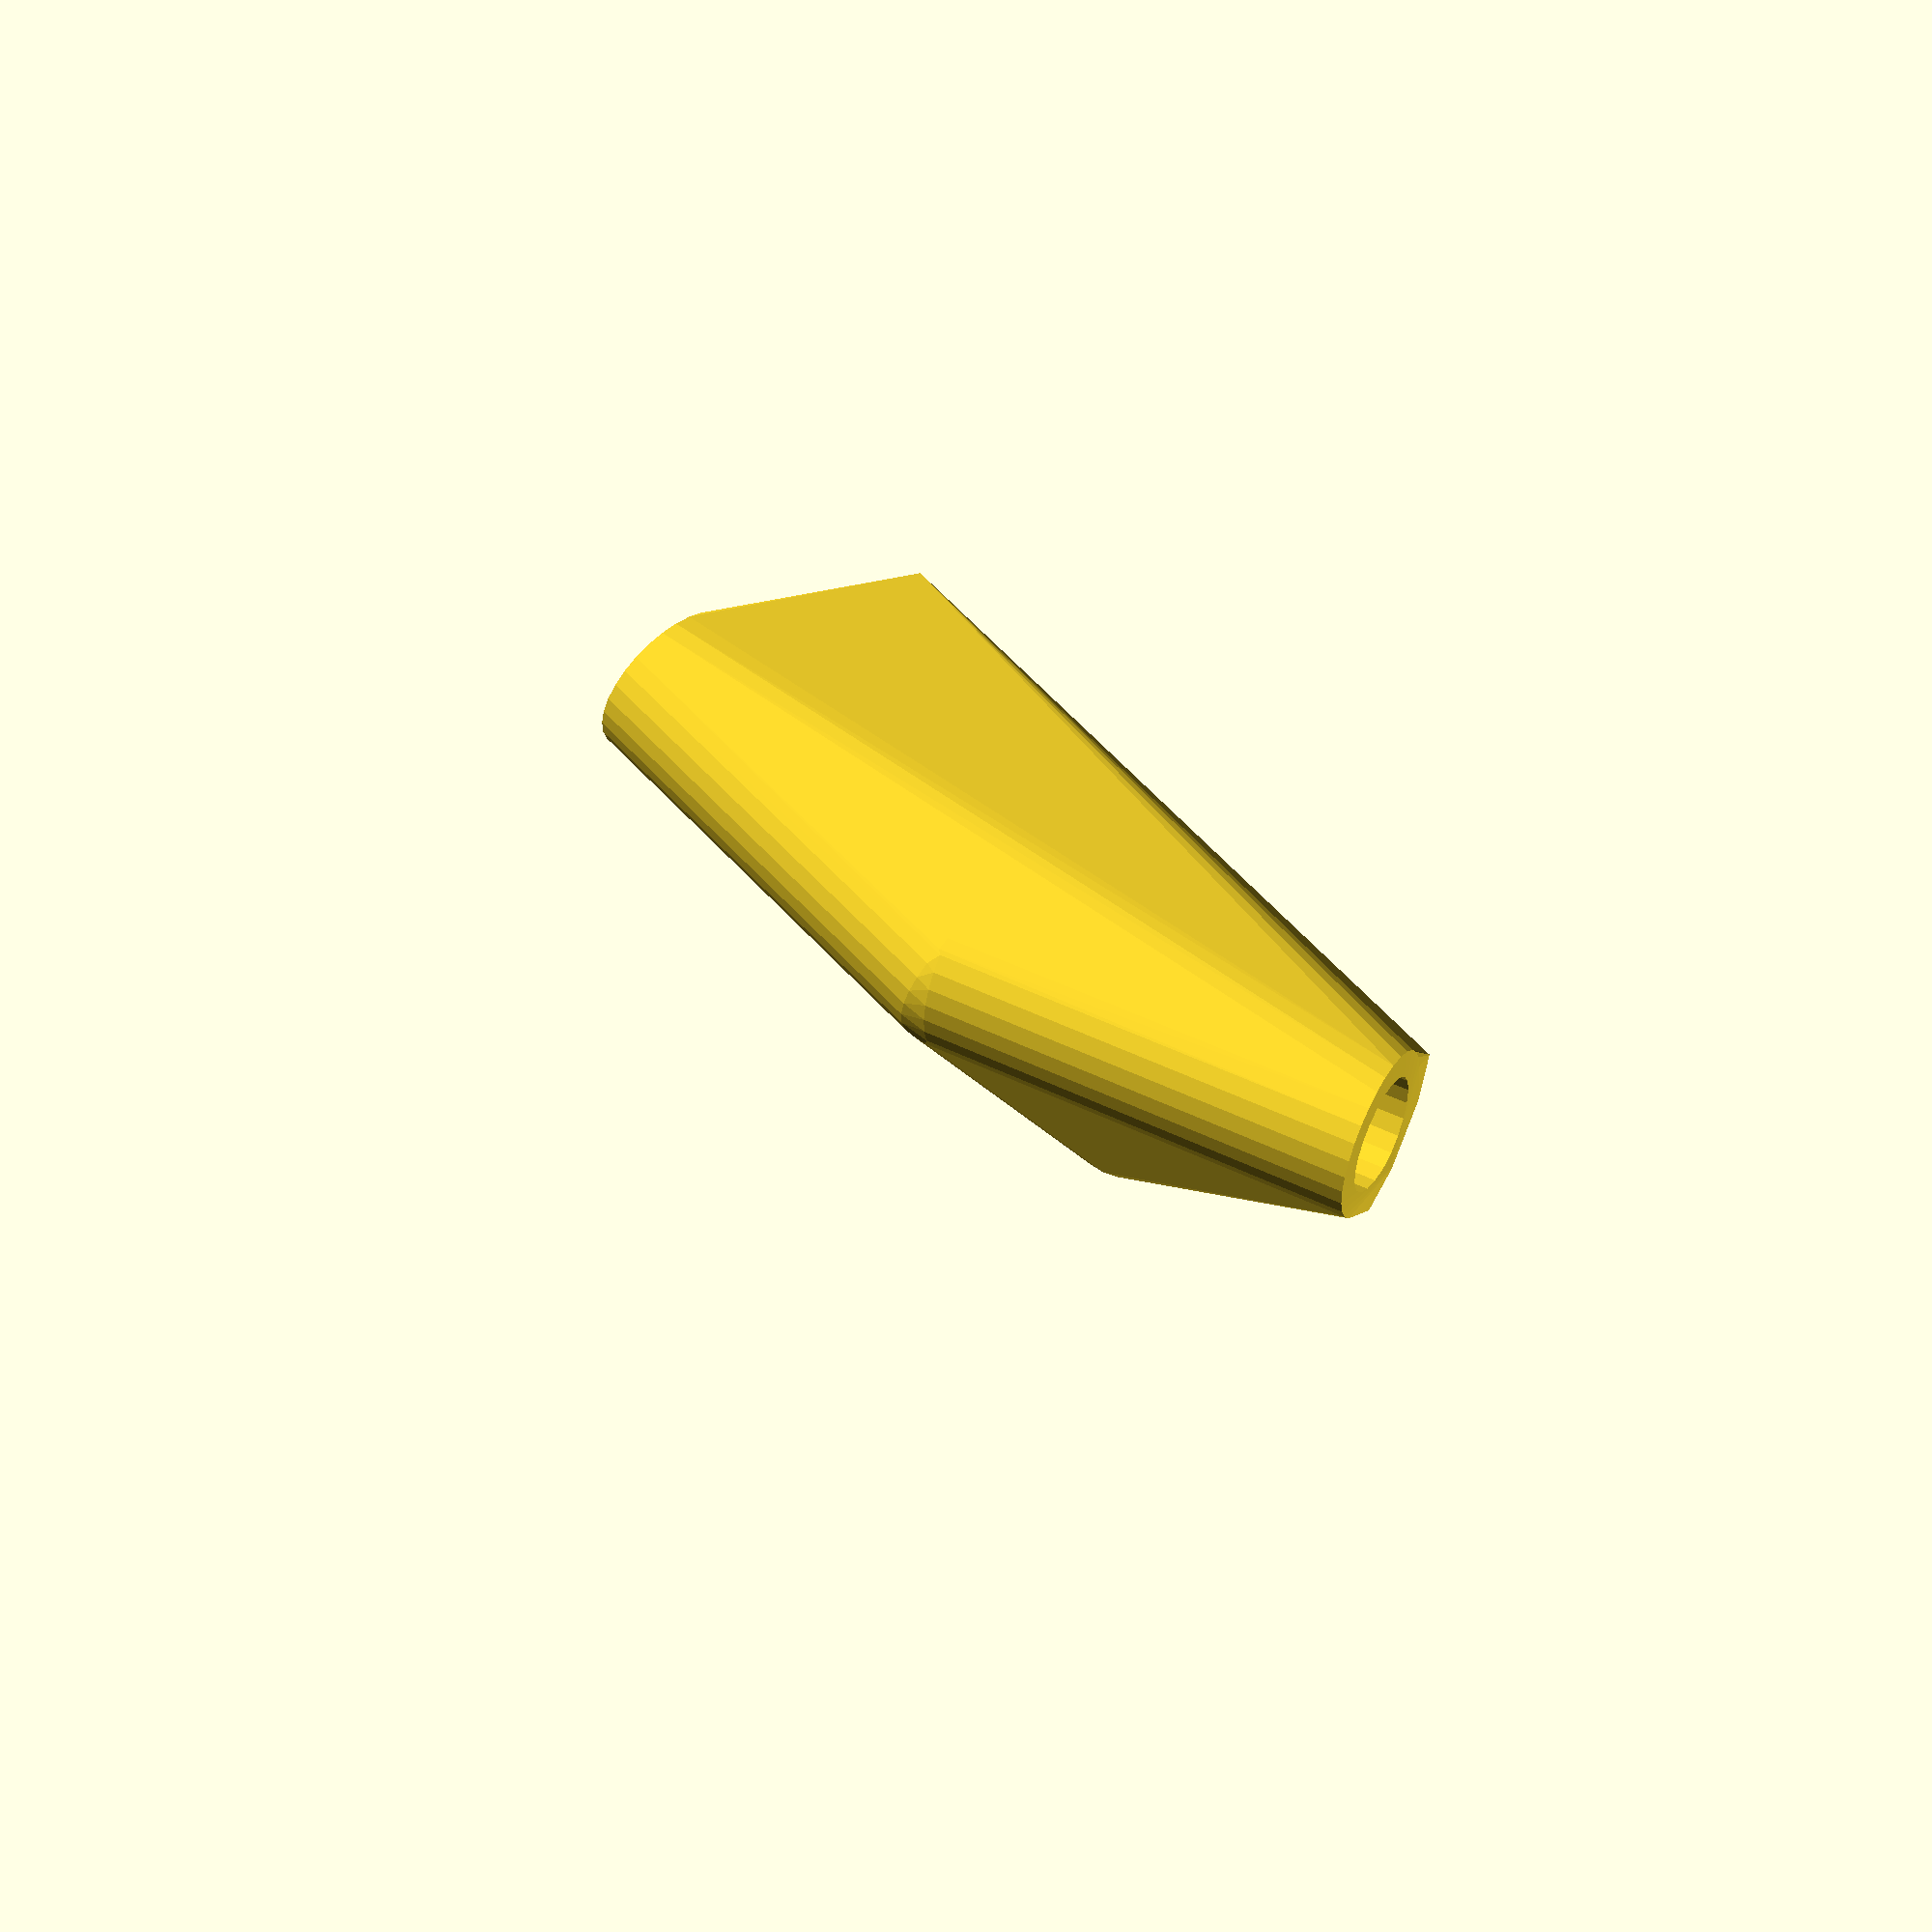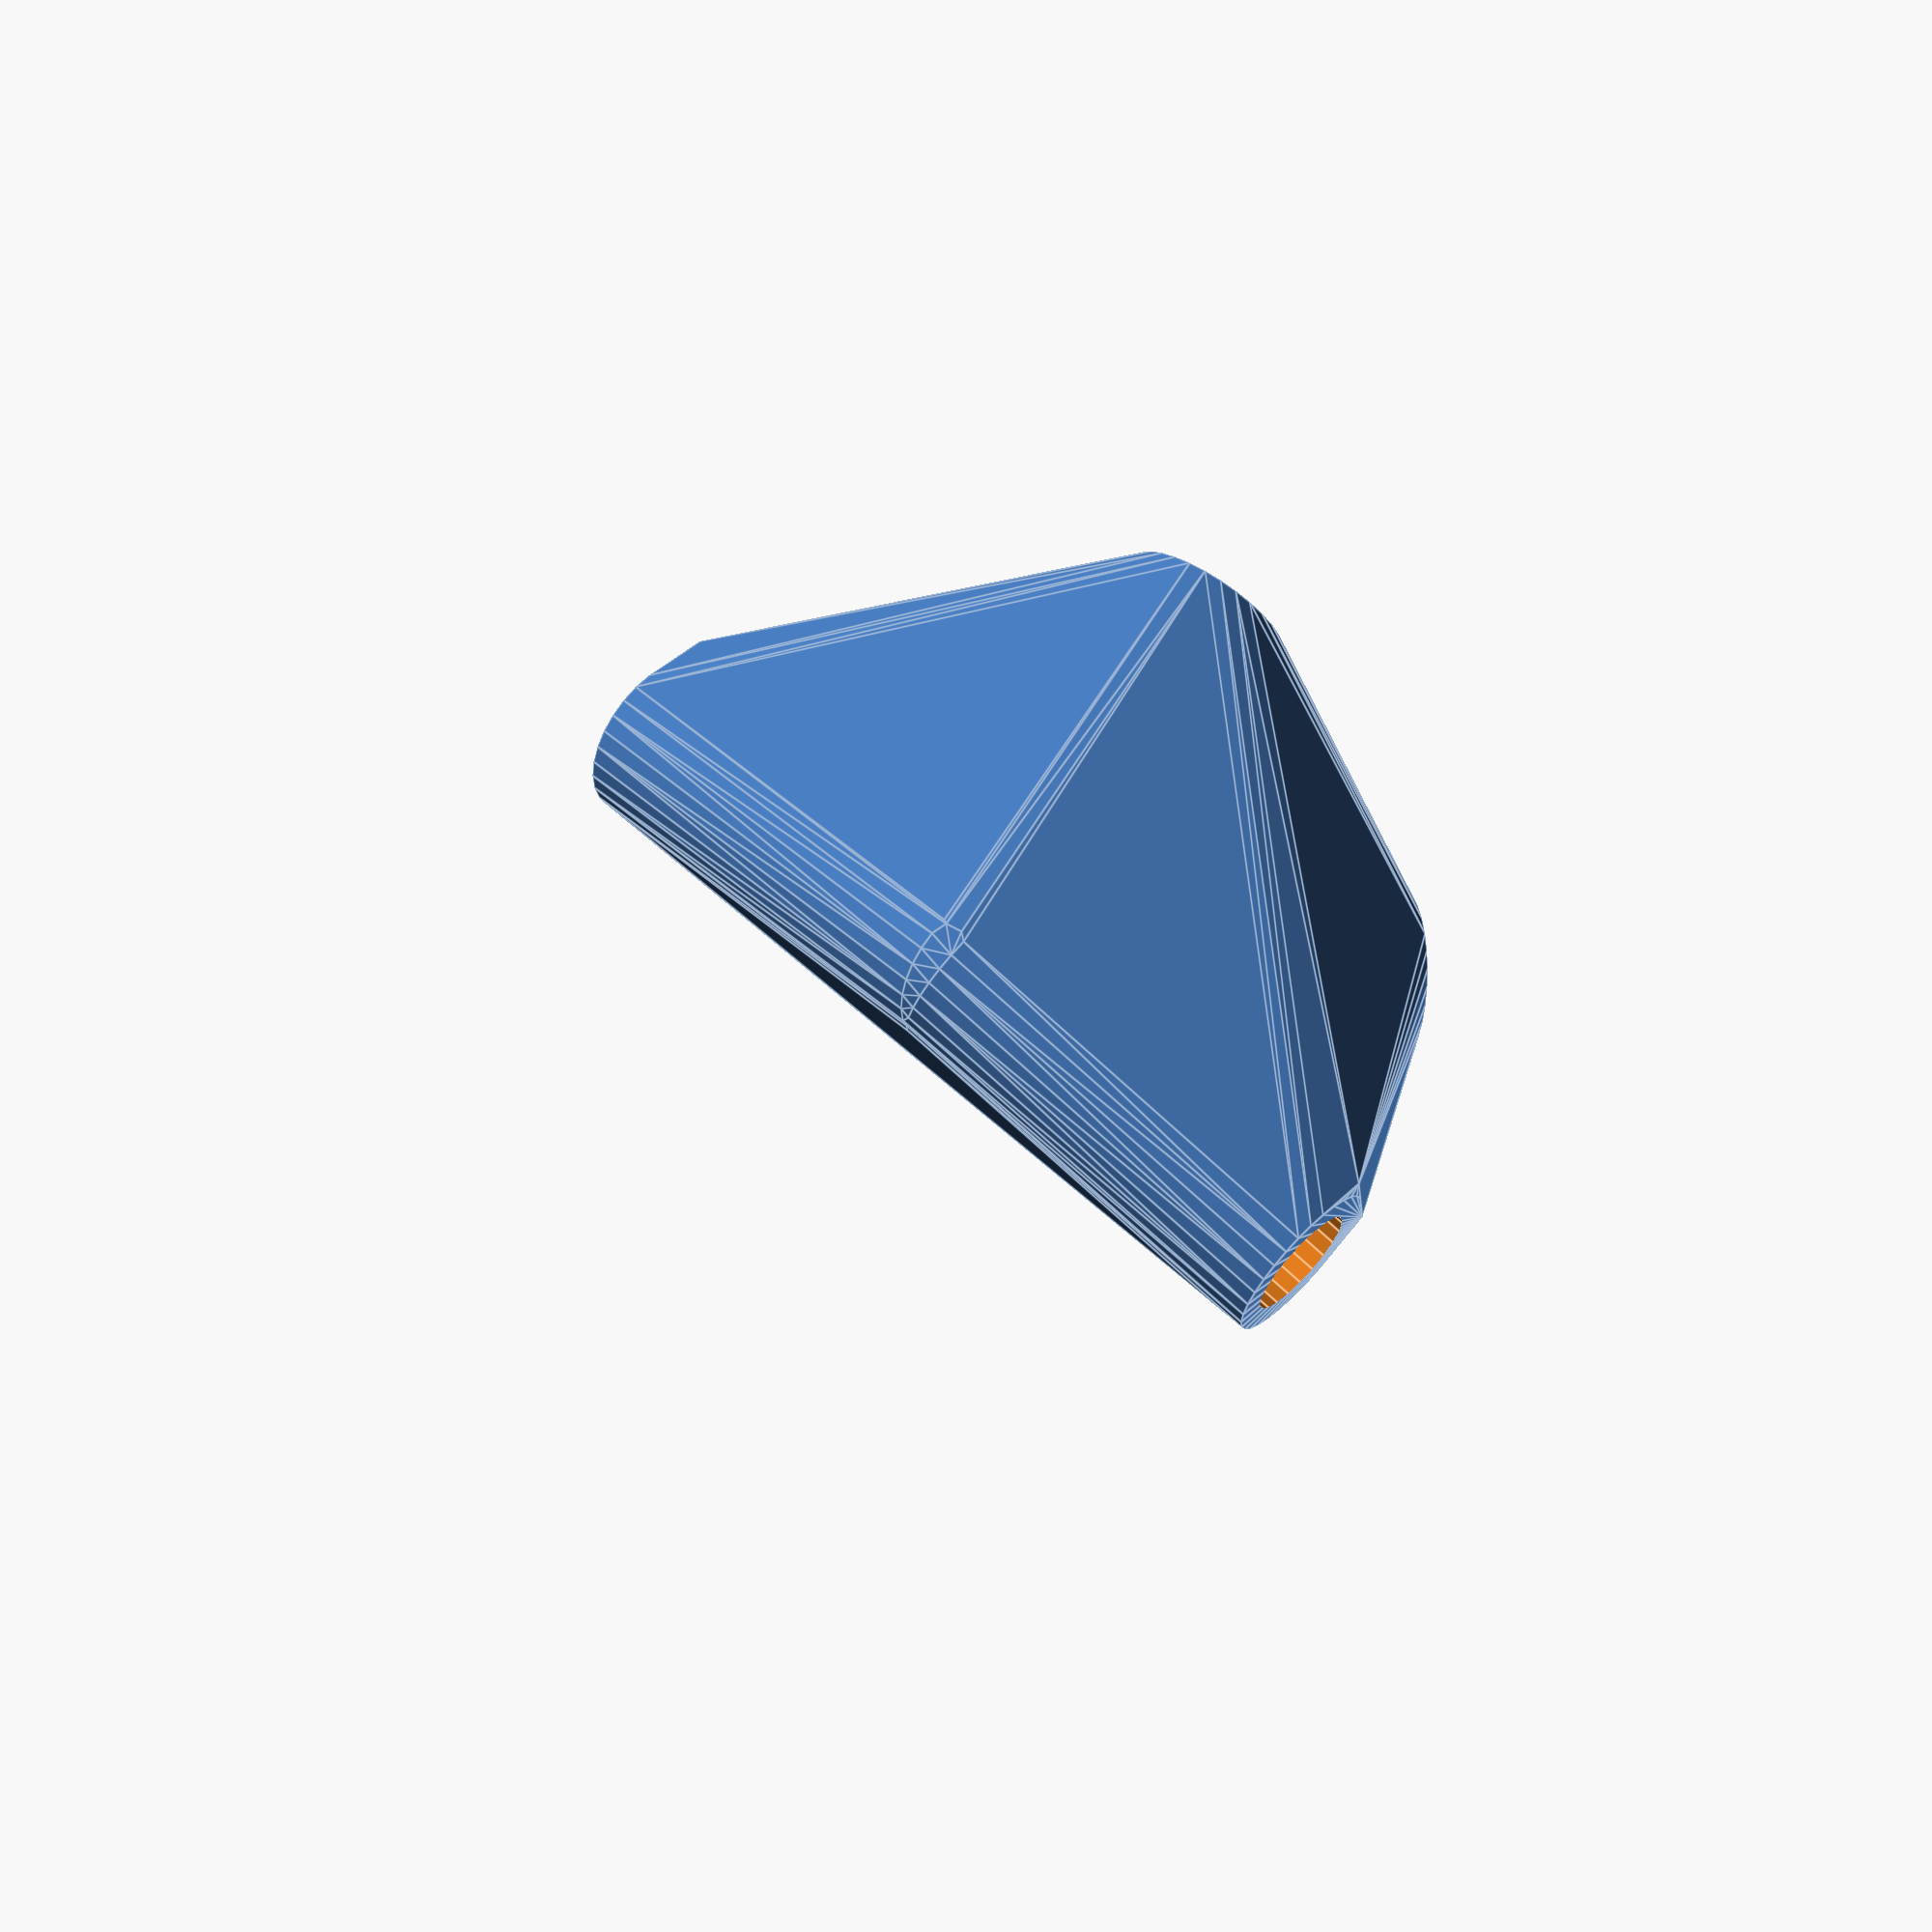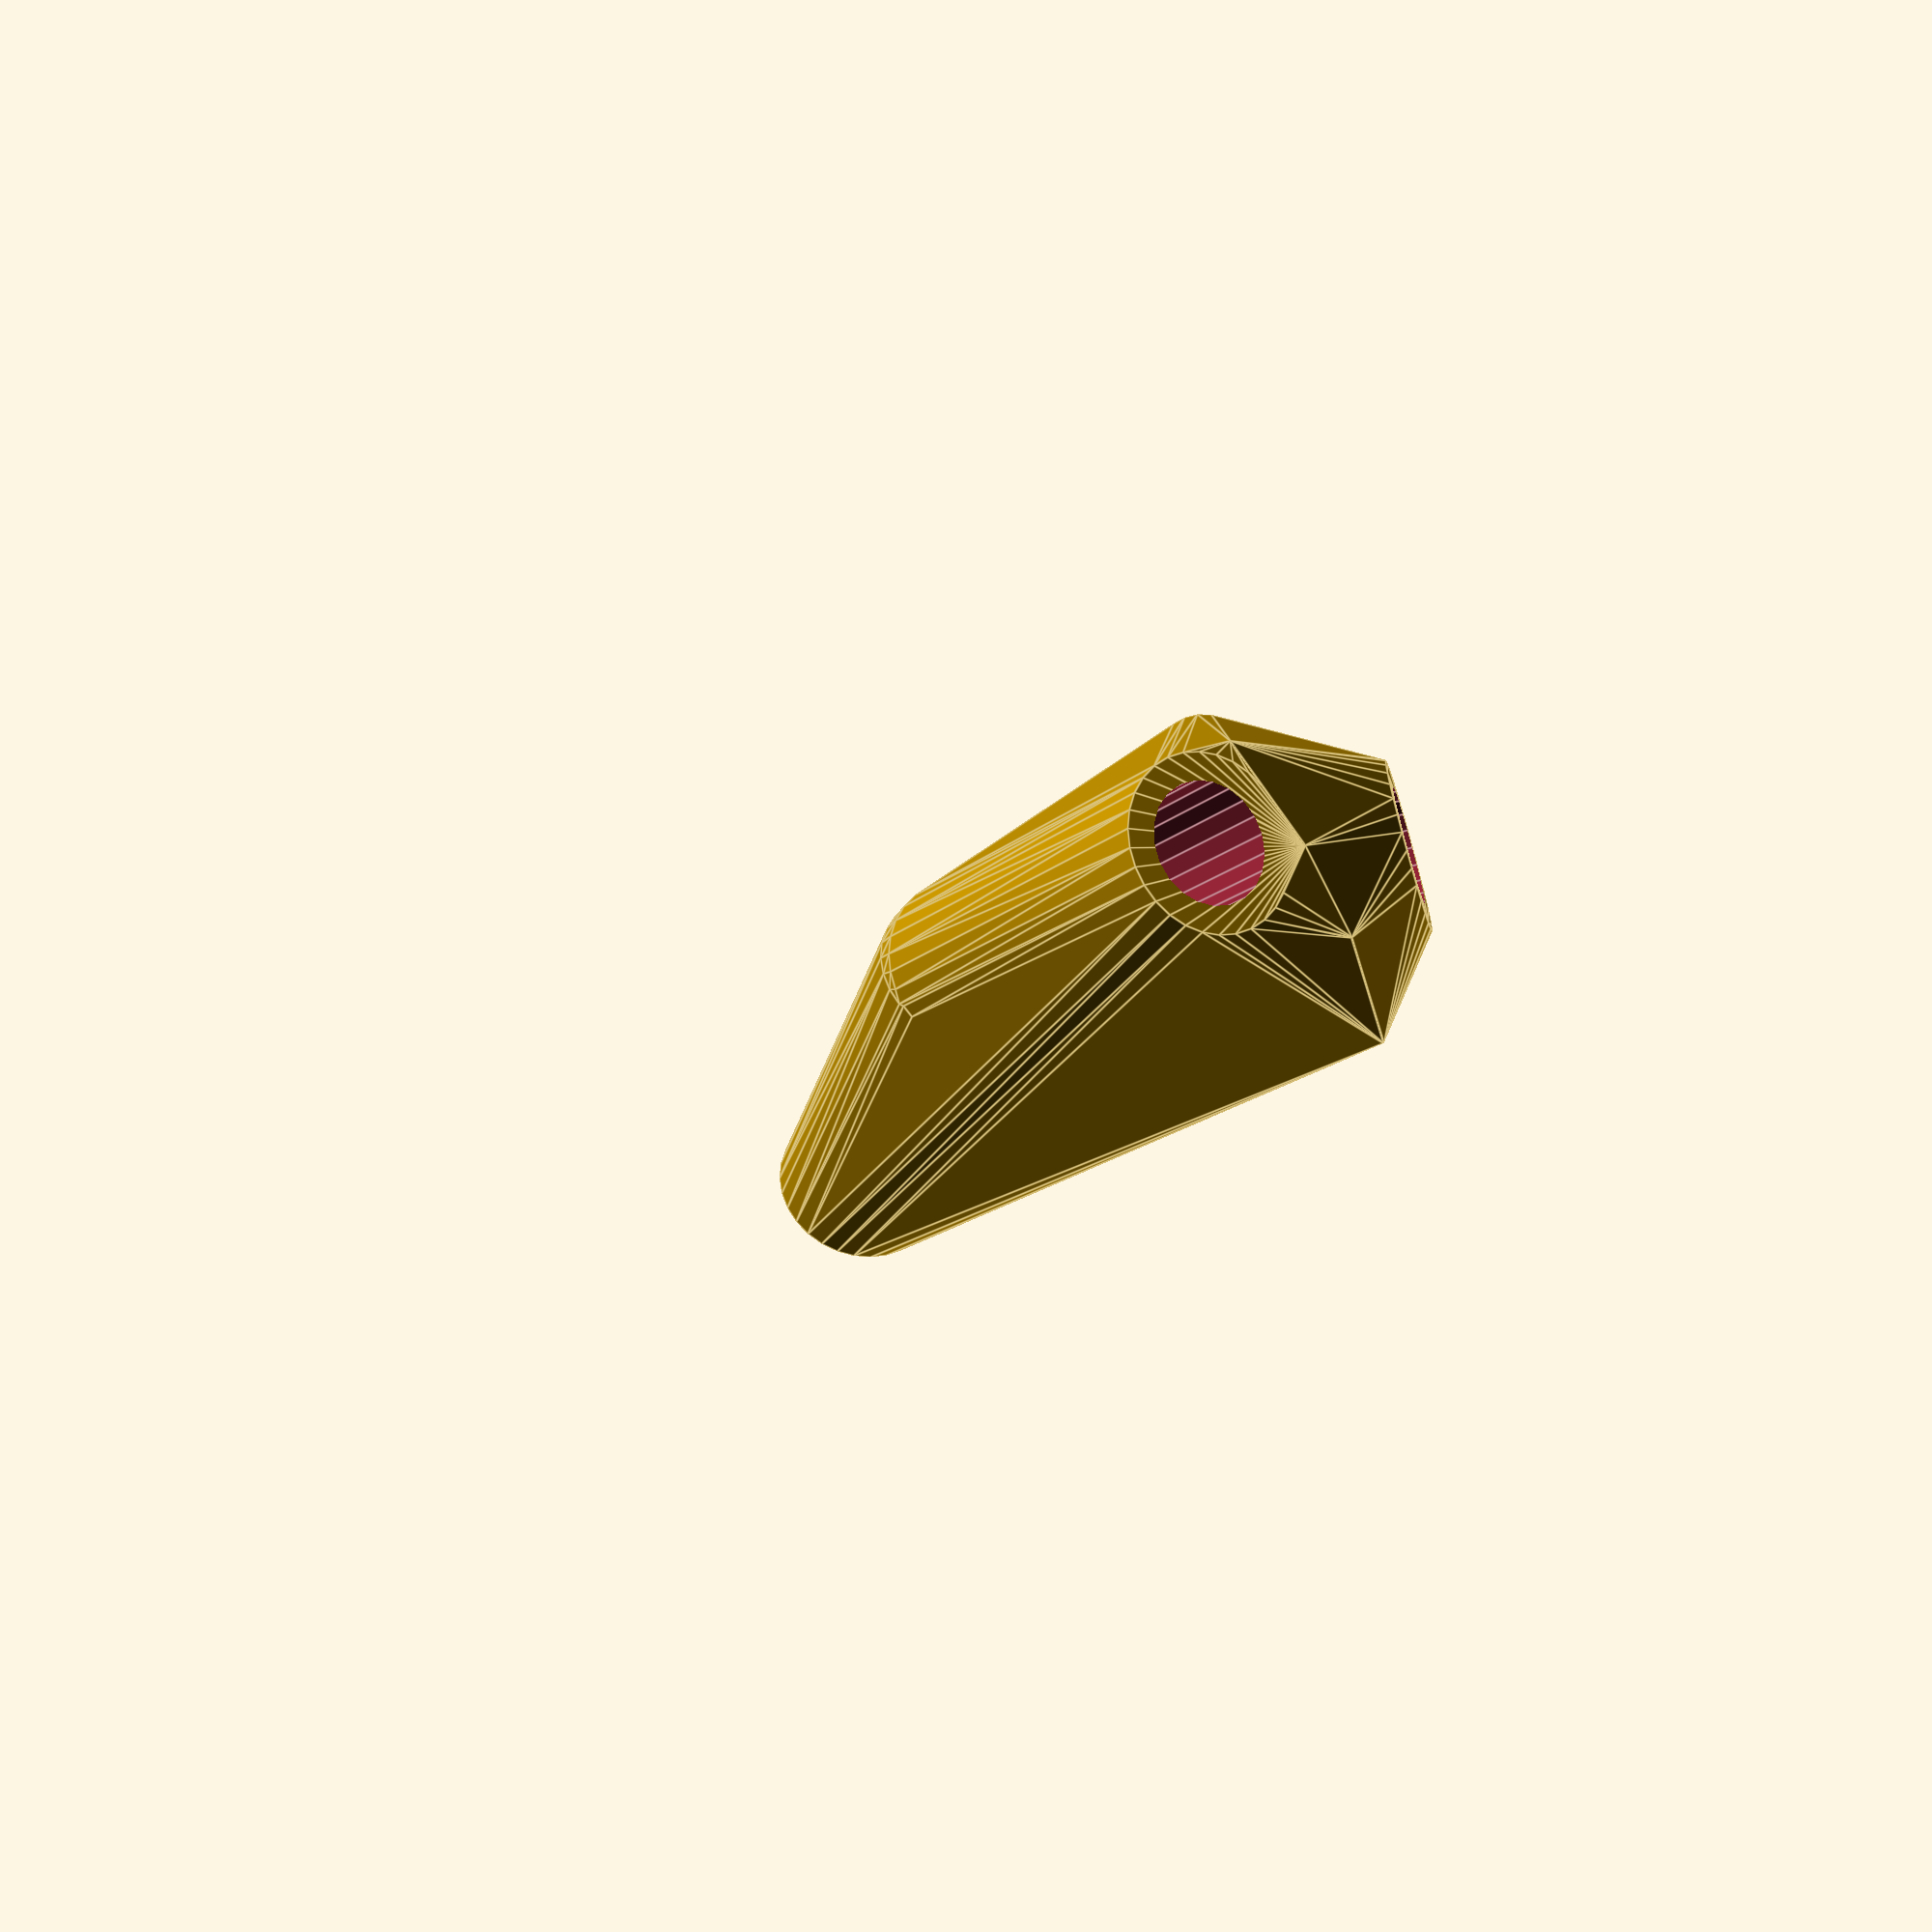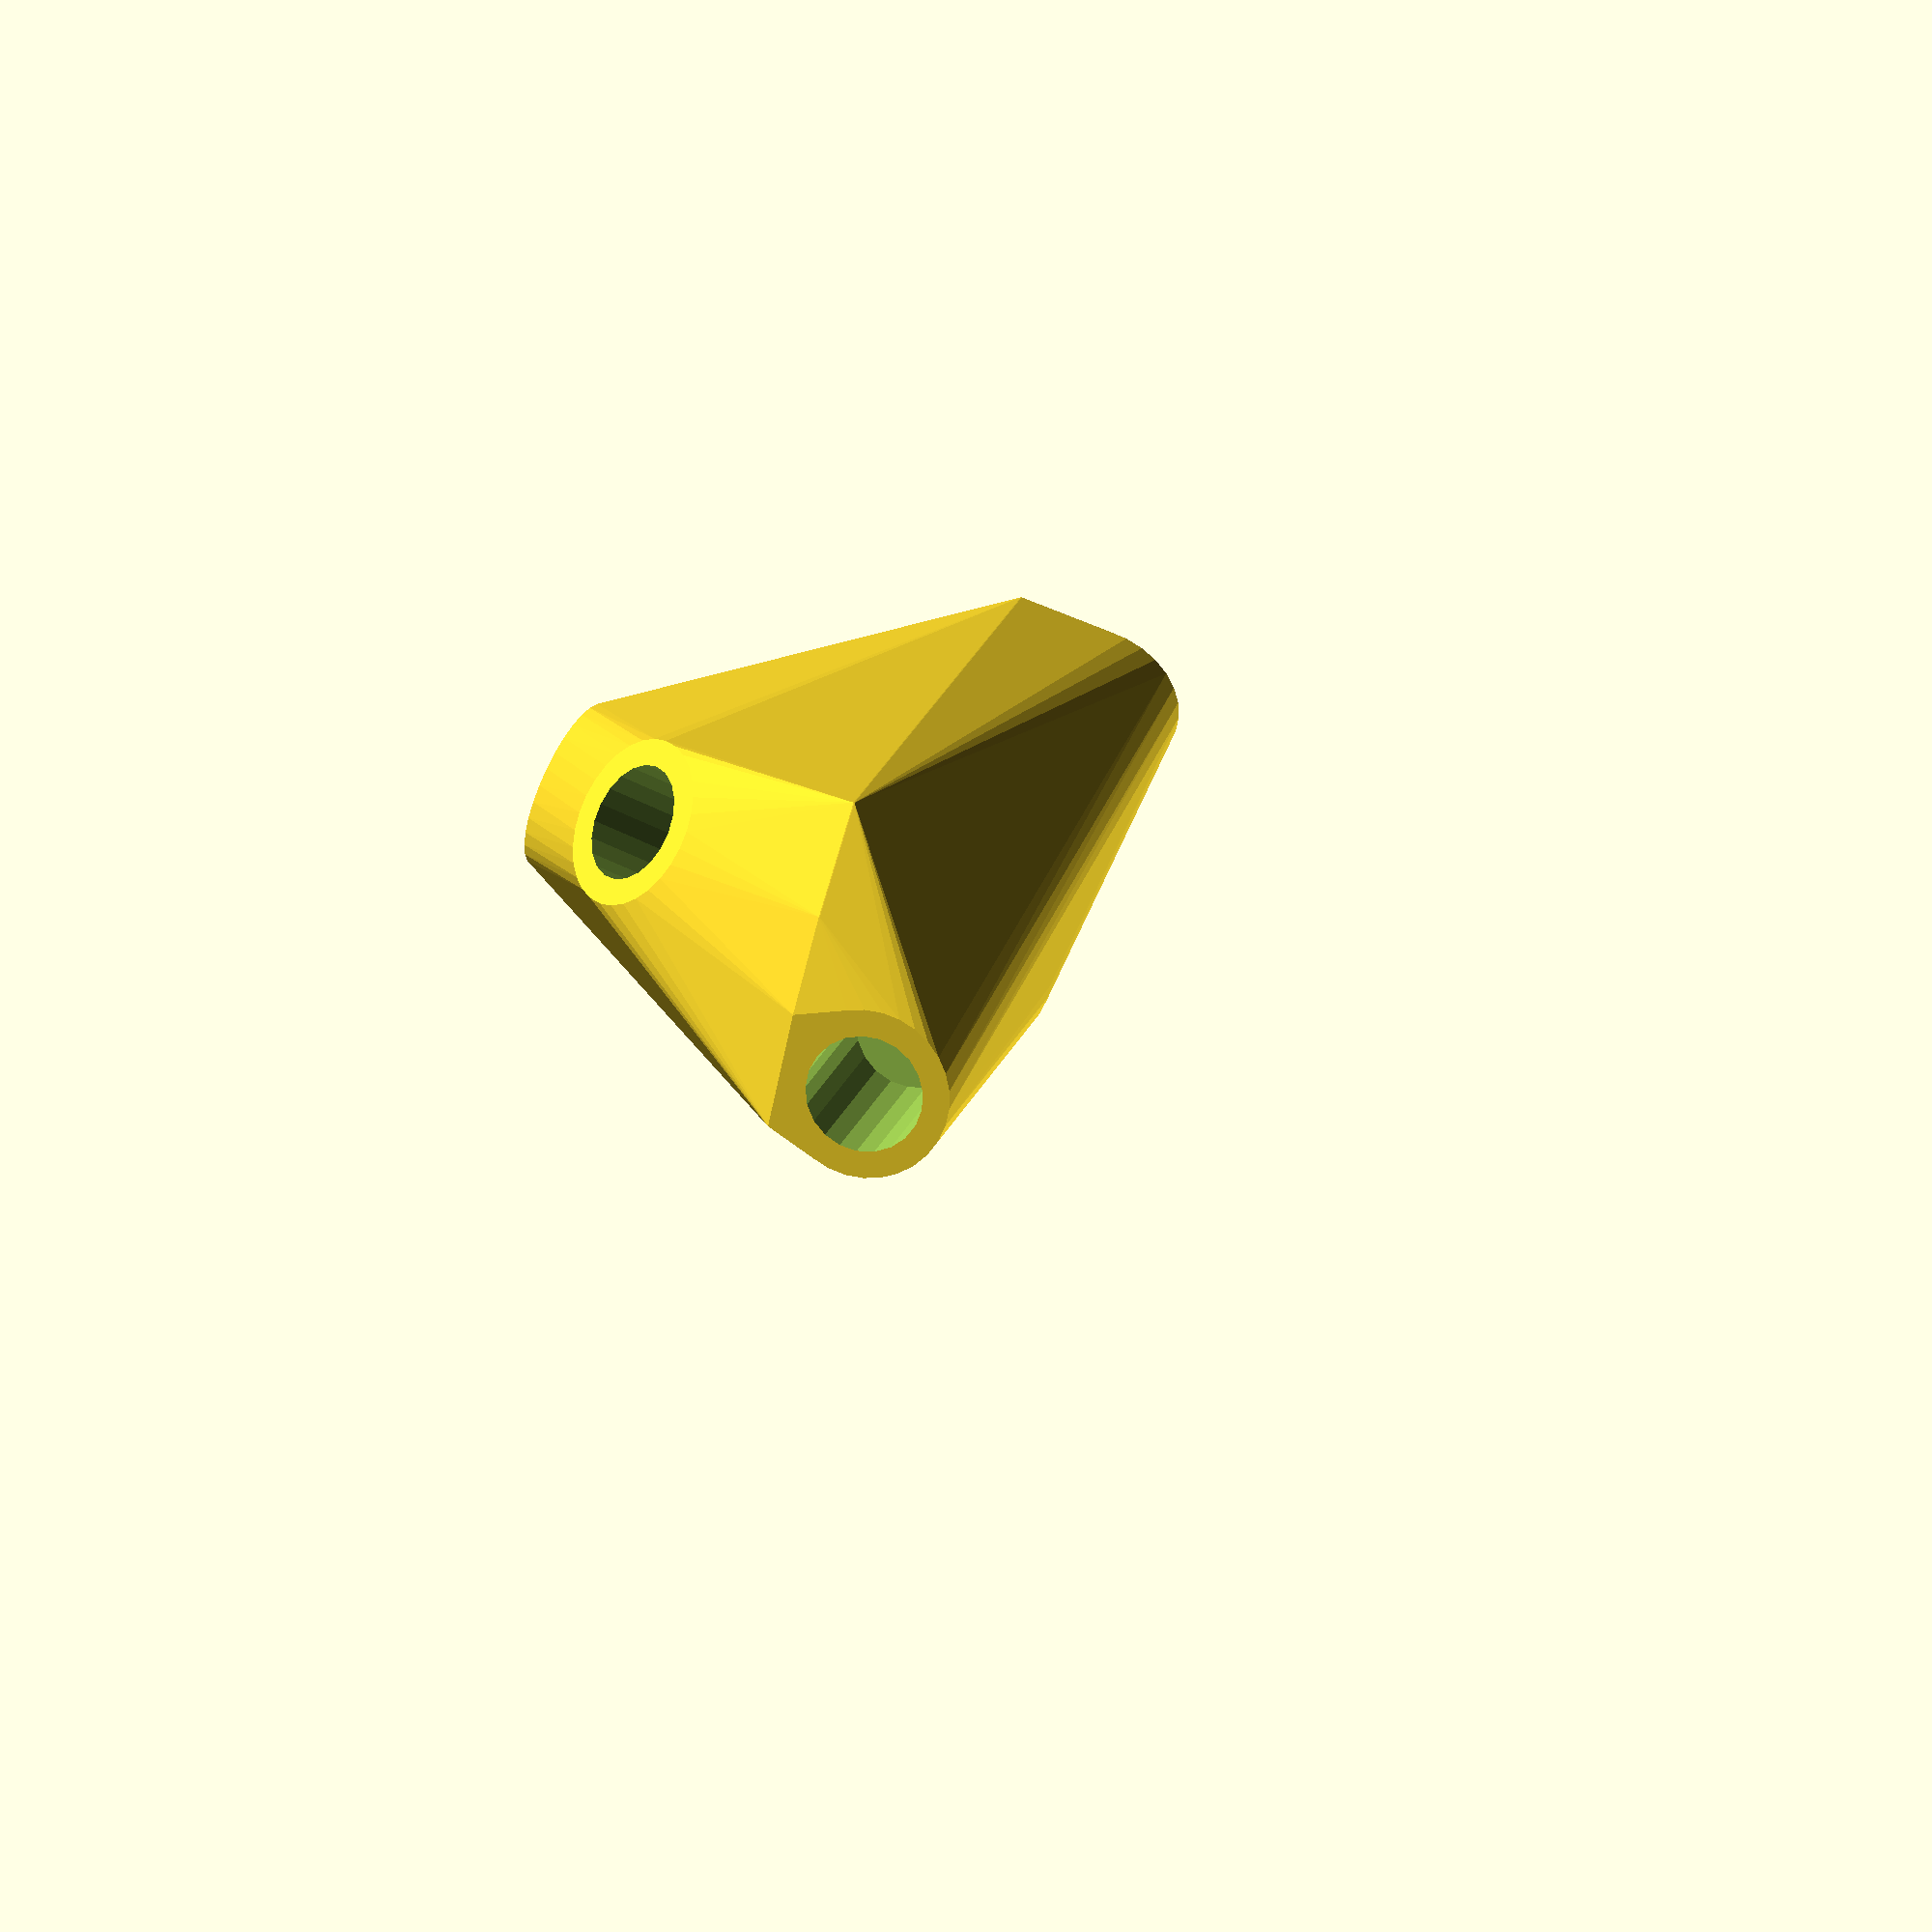
<openscad>


rotate(a = 110.6654781829, v = [0.0000000000, 0.0000000000, 0.0000000000]) {
	union() {
		difference() {
			intersection() {
				hull() {
					rotate(a = -0.0000000000, v = [0.4733274638, 0.1339814529, -0.0000000000]) {
						rotate(a = -90.0000000000, v = [0.3062393065, 0.9519545615, -0.0000000000]) {
							cylinder(h = 50, r = 9.6000000000);
						}
					}
					rotate(a = -0.0000000000, v = [0.4733274638, 0.1339814529, -0.0000000000]) {
						rotate(a = -90.0000000000, v = [0.0494204846, -0.9987780613, 0.0000000000]) {
							cylinder(h = 50, r = 9.6000000000);
						}
					}
					rotate(a = -0.0000000000, v = [0.4733274638, 0.1339814529, -0.0000000000]) {
						rotate(a = -133.4303559138, v = [0.5183142494, 0.5086571451, -0.0000000000]) {
							cylinder(h = 50, r = 9.6000000000);
						}
					}
					rotate(a = -0.0000000000, v = [0.4733274638, 0.1339814529, -0.0000000000]) {
						rotate(a = -167.9994481359, v = [0.0315492145, -0.2055135907, 0.0000000000]) {
							cylinder(h = 50, r = 9.6000000000);
						}
					}
					rotate(a = 162.1672609086, v = [0, 0, 1]) {
						translate(v = [0, -6.6000000000, -9.6000000000]) {
							cube(size = [50, 13.2000000000, 0.1000000000]);
						}
					}
					rotate(a = 2.8327390914, v = [0, 0, 1]) {
						translate(v = [0, -6.6000000000, -9.6000000000]) {
							cube(size = [50, 13.2000000000, 0.1000000000]);
						}
					}
					rotate(a = 134.4612361980, v = [0, 0, 1]) {
						translate(v = [0, -6.6000000000, -9.6000000000]) {
							cube(size = [50, 13.2000000000, 0.1000000000]);
						}
					}
					rotate(a = 8.7275706561, v = [0, 0, 1]) {
						translate(v = [0, -6.6000000000, -9.6000000000]) {
							cube(size = [50, 13.2000000000, 0.1000000000]);
						}
					}
				}
				sphere(r = 60);
			}
			union() {
				rotate(a = -0.0000000000, v = [0.4733274638, 0.1339814529, -0.0000000000]) {
					rotate(a = -90.0000000000, v = [0.3062393065, 0.9519545615, -0.0000000000]) {
						translate(v = [0, 0, 25]) {
							cylinder(h = 100, r = 6.6000000000);
						}
					}
				}
				rotate(a = -0.0000000000, v = [0.4733274638, 0.1339814529, -0.0000000000]) {
					rotate(a = -90.0000000000, v = [0.0494204846, -0.9987780613, 0.0000000000]) {
						translate(v = [0, 0, 25]) {
							cylinder(h = 100, r = 6.6000000000);
						}
					}
				}
				rotate(a = -0.0000000000, v = [0.4733274638, 0.1339814529, -0.0000000000]) {
					rotate(a = -133.4303559138, v = [0.5183142494, 0.5086571451, -0.0000000000]) {
						translate(v = [0, 0, 25]) {
							cylinder(h = 100, r = 6.6000000000);
						}
					}
				}
				rotate(a = -0.0000000000, v = [0.4733274638, 0.1339814529, -0.0000000000]) {
					rotate(a = -167.9994481359, v = [0.0315492145, -0.2055135907, 0.0000000000]) {
						translate(v = [0, 0, 25]) {
							cylinder(h = 100, r = 6.6000000000);
						}
					}
				}
			}
		}
		rotate(a = 162.1672609086, v = [0, 0, 1]) {
			translate(v = [0, -6.6000000000, -9.6000000000]) {
				cube(size = [50, 13.2000000000, 0.1000000000]);
			}
		}
		rotate(a = 2.8327390914, v = [0, 0, 1]) {
			translate(v = [0, -6.6000000000, -9.6000000000]) {
				cube(size = [50, 13.2000000000, 0.1000000000]);
			}
		}
		rotate(a = 134.4612361980, v = [0, 0, 1]) {
			translate(v = [0, -6.6000000000, -9.6000000000]) {
				cube(size = [50, 13.2000000000, 0.1000000000]);
			}
		}
		rotate(a = 8.7275706561, v = [0, 0, 1]) {
			translate(v = [0, -6.6000000000, -9.6000000000]) {
				cube(size = [50, 13.2000000000, 0.1000000000]);
			}
		}
	}
}
</openscad>
<views>
elev=196.0 azim=208.3 roll=166.9 proj=p view=wireframe
elev=104.5 azim=339.9 roll=137.1 proj=o view=edges
elev=314.9 azim=112.1 roll=40.2 proj=p view=edges
elev=299.0 azim=25.1 roll=287.7 proj=o view=solid
</views>
